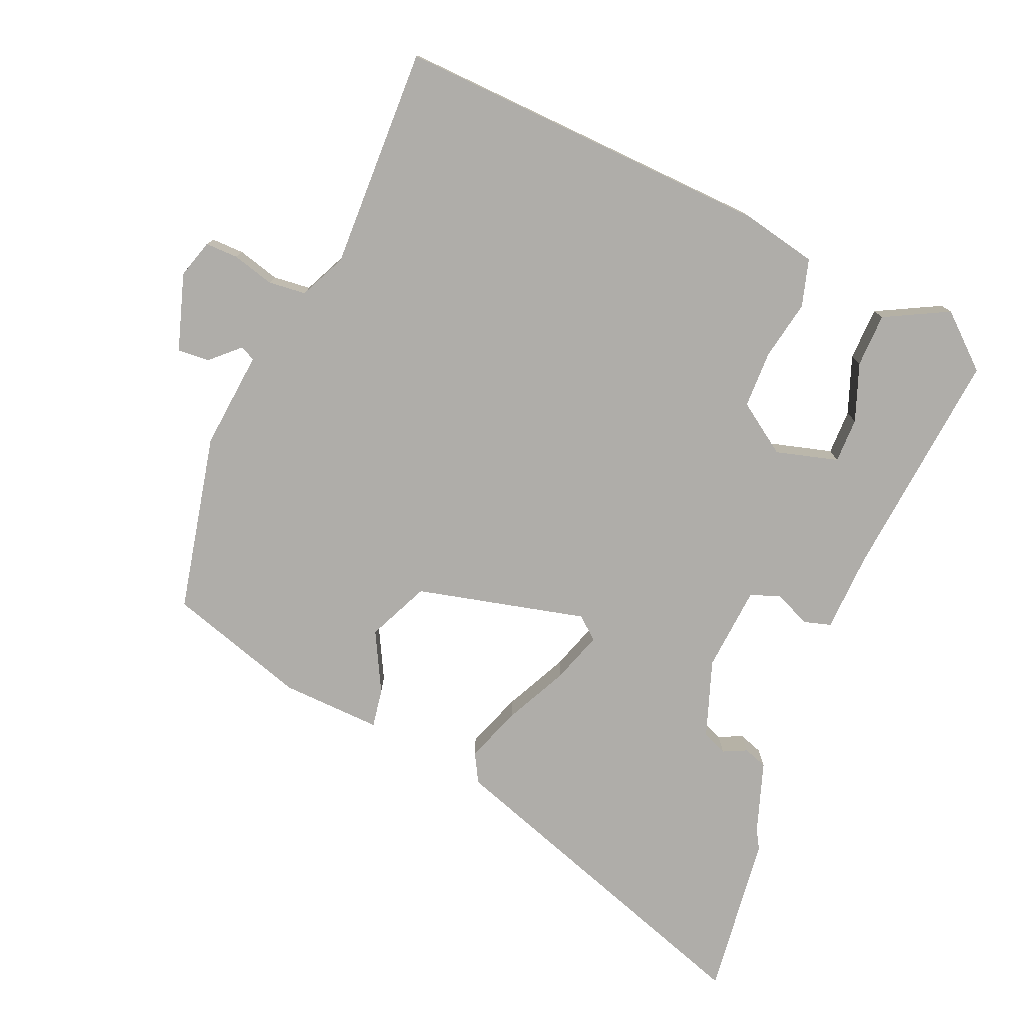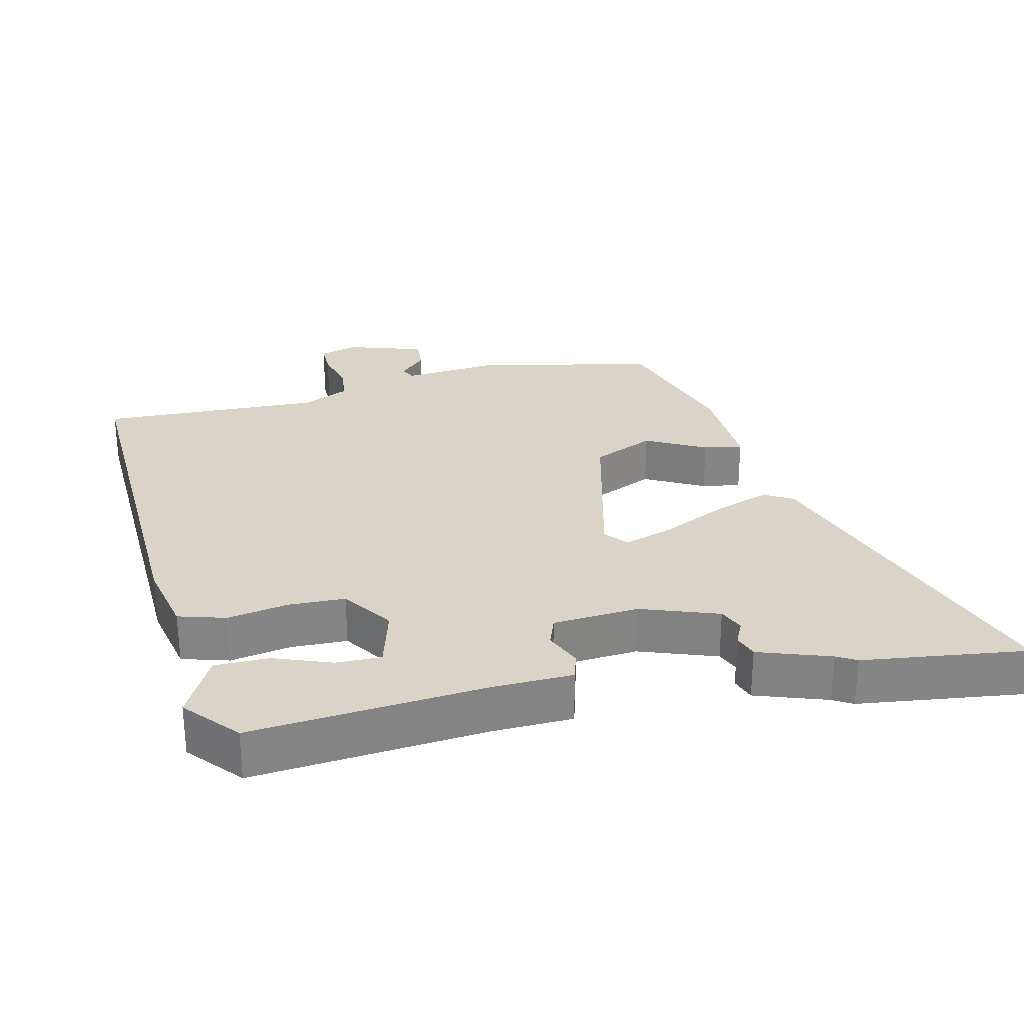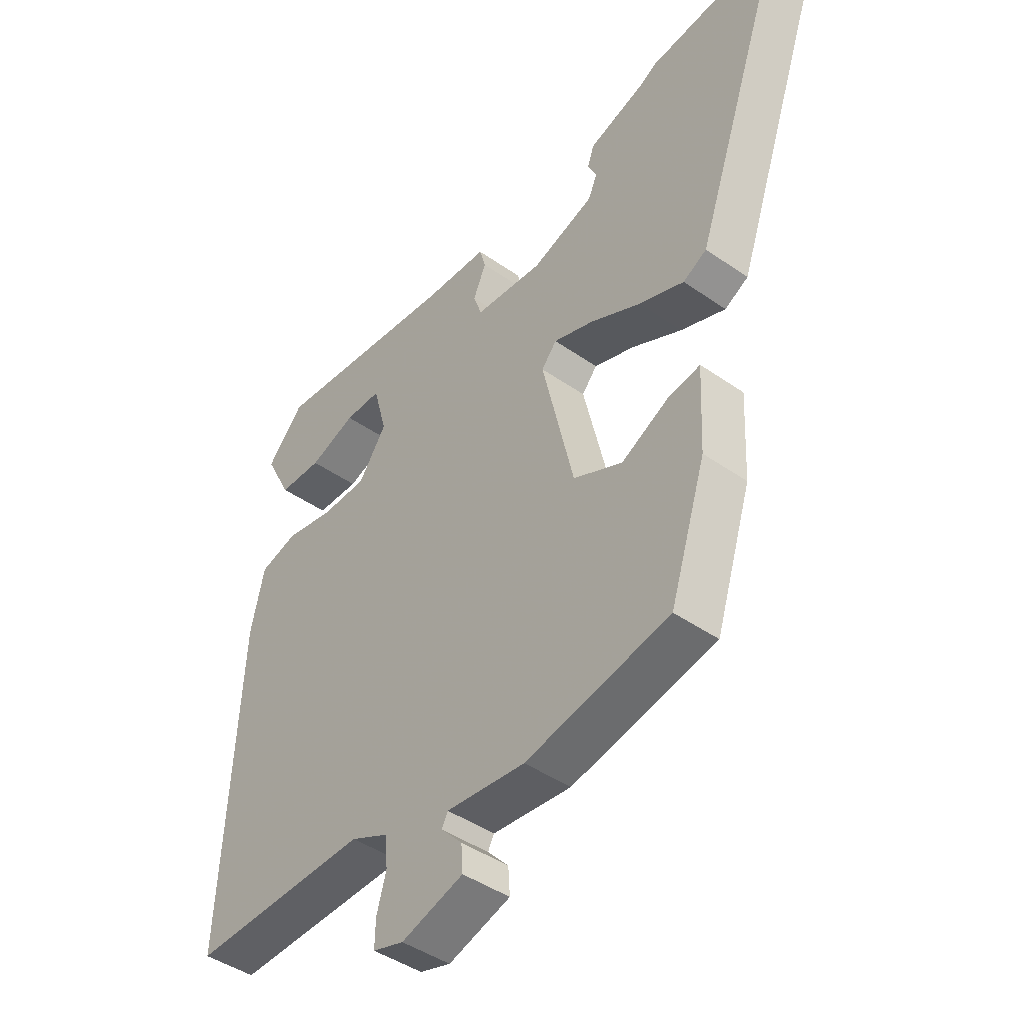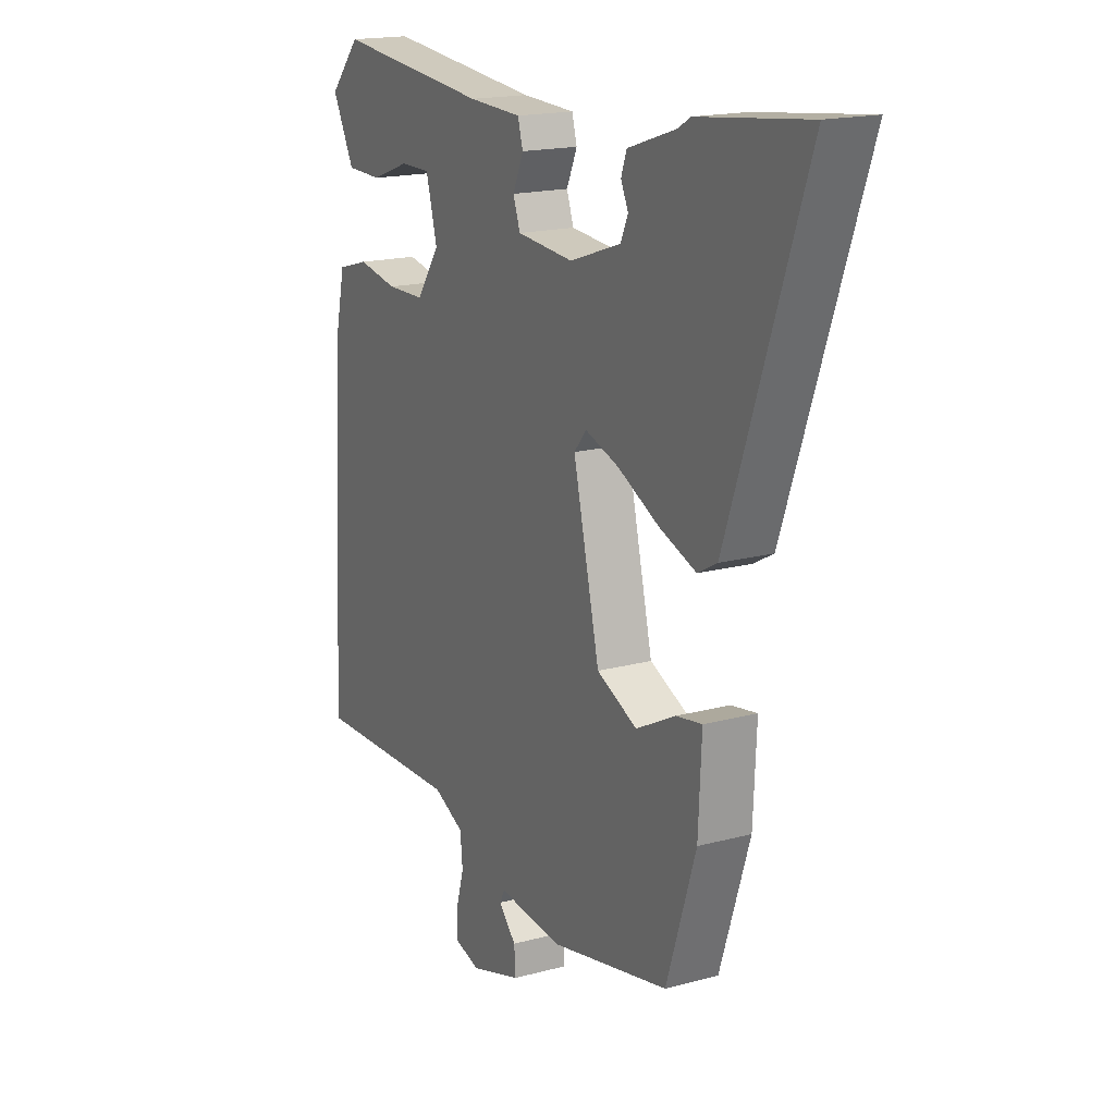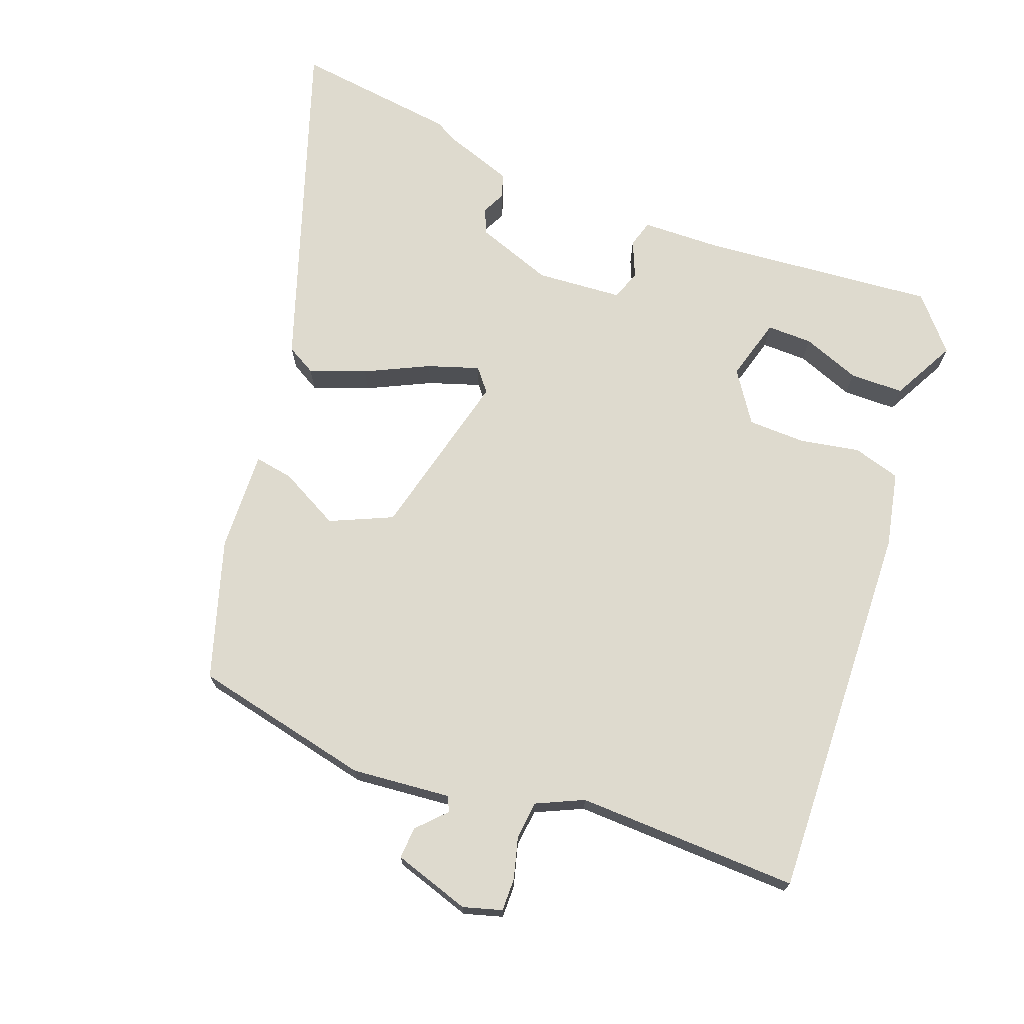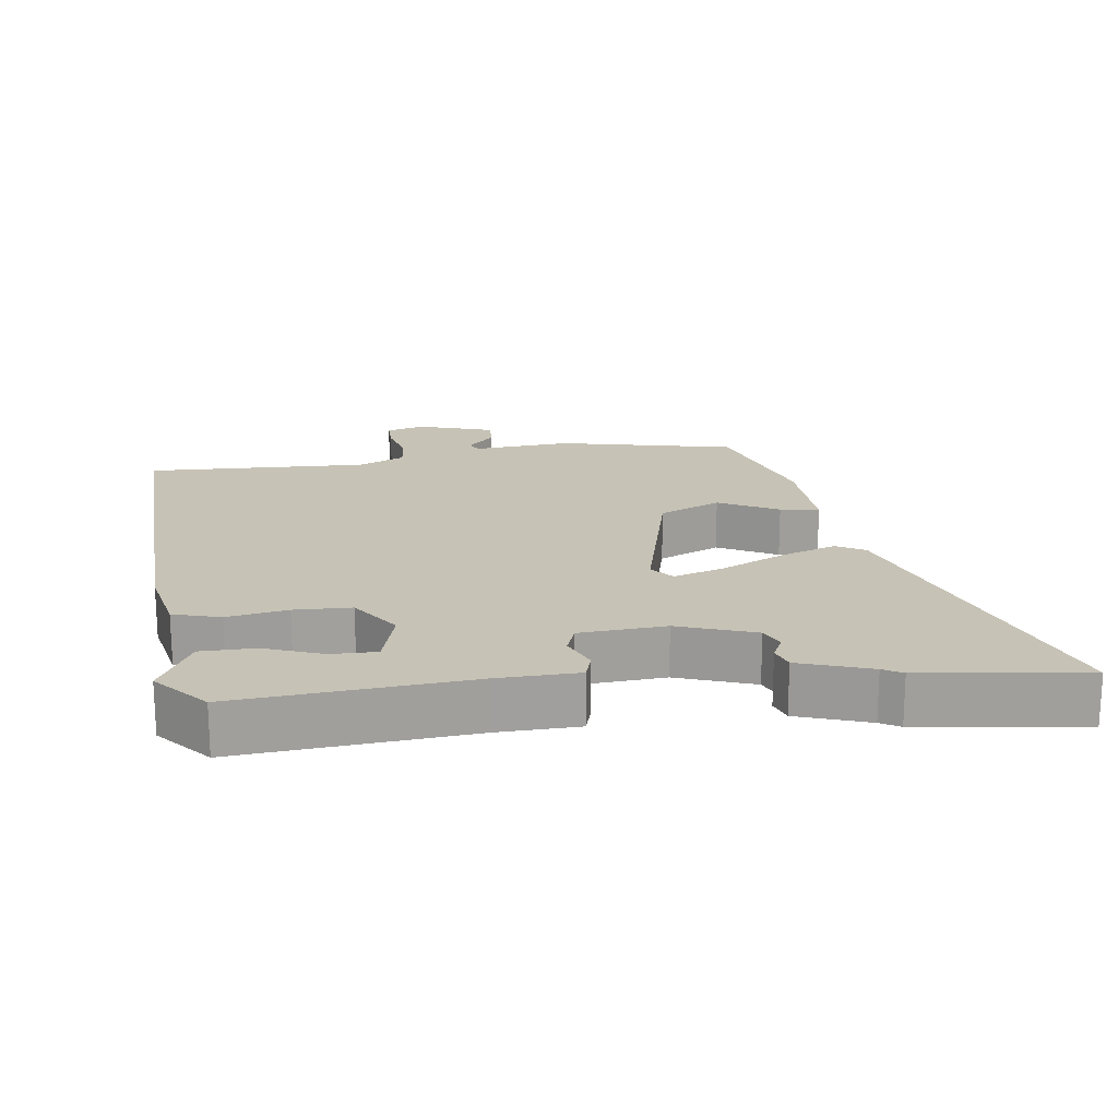
<metadata>
{"format":"obj","ext":"obj","renderer":"f3d","projection":"perspective","resolution":1024,"background":"white","views":[{"elev":-77.3,"azim":-112.4,"up":"+Y"},{"elev":28.5,"azim":-12.4,"up":"+Y"},{"elev":-44.1,"azim":50.6,"up":"+Z"},{"elev":17.4,"azim":61.7,"up":"+Z"},{"elev":71.3,"azim":-158.6,"up":"+Y"},{"elev":18.9,"azim":-6.8,"up":"+Y"}]}
</metadata>
<code>
v -0.497 0.07 -0.469
v -0.469 0.07 0.076
v -0.445 0.07 0.183
v -0.377 0.07 0.202
v -0.291 0.07 0.185
v -0.209 0.07 0.186
v -0.159 0.07 0.258
v -0.183 0.07 0.348
v -0.248 0.07 0.348
v -0.331 0.07 0.318
v -0.408 0.07 0.32
v -0.455 0.07 0.412
v -0.389 0.07 0.486
v -0.056 0.07 0.451
v 0.059 0.07 0.446
v 0.07 0.07 0.407
v 0.047 0.07 0.355
v 0.062 0.07 0.312
v 0.185 0.07 0.301
v 0.296 0.07 0.339
v 0.312 0.07 0.375
v 0.296 0.07 0.409
v 0.308 0.07 0.443
v 0.411 0.07 0.477
v 0.439 0.07 0.493
v 0.674 0.07 0.52
v 0.506 0.07 0.038
v 0.464 0.07 0.015
v 0.384 0.07 0.045
v 0.294 0.07 0.09
v 0.221 0.07 0.115
v 0.194 0.07 0.083
v 0.251 0.07 -0.162
v 0.339 0.07 -0.203
v 0.425 0.07 -0.159
v 0.481 0.07 -0.15
v 0.474 0.07 -0.294
v 0.41 0.07 -0.493
v 0.153 0.07 -0.546
v 0.012 0.07 -0.531
v 0.001 0.07 -0.552
v 0.039 0.07 -0.593
v 0.042 0.07 -0.639
v -0.069 0.07 -0.673
v -0.124 0.07 -0.656
v -0.123 0.07 -0.609
v -0.106 0.07 -0.549
v -0.111 0.07 -0.495
v -0.178 0.07 -0.463
v -0.497 0 -0.469
v -0.469 0 0.076
v -0.445 0 0.183
v -0.377 0 0.202
v -0.291 0 0.185
v -0.209 0 0.186
v -0.159 0 0.258
v -0.183 0 0.348
v -0.248 0 0.348
v -0.331 0 0.318
v -0.408 0 0.32
v -0.455 0 0.412
v -0.389 0 0.486
v -0.056 0 0.451
v 0.059 0 0.446
v 0.07 0 0.407
v 0.047 0 0.355
v 0.062 0 0.312
v 0.185 0 0.301
v 0.296 0 0.339
v 0.312 0 0.375
v 0.296 0 0.409
v 0.308 0 0.443
v 0.411 0 0.477
v 0.439 0 0.493
v 0.674 0 0.52
v 0.506 0 0.038
v 0.464 0 0.015
v 0.384 0 0.045
v 0.294 0 0.09
v 0.221 0 0.115
v 0.194 0 0.083
v 0.251 0 -0.162
v 0.339 0 -0.203
v 0.425 0 -0.159
v 0.481 0 -0.15
v 0.474 0 -0.294
v 0.41 0 -0.493
v 0.153 0 -0.546
v 0.012 0 -0.531
v 0.001 0 -0.552
v 0.039 0 -0.593
v 0.042 0 -0.639
v -0.069 0 -0.673
v -0.124 0 -0.656
v -0.123 0 -0.609
v -0.106 0 -0.549
v -0.111 0 -0.495
v -0.178 0 -0.463
f 44 45 46 47
f 44 47 48
f 41 42 43 44
f 40 41 44 48
f 39 40 48 49
f 37 38 39 49
f 34 35 36 37
f 33 34 37 49
f 27 28 29 30
f 27 30 31
f 24 25 26 27
f 24 27 31
f 21 22 23 24
f 20 21 24 31
f 19 20 31 32
f 14 15 16 17
f 14 17 18
f 13 14 18
f 12 13 18
f 9 10 11 12
f 8 9 12
f 8 12 18
f 7 8 18
f 6 7 18 19
f 2 3 4 5
f 2 5 6
f 32 33 49 1
f 6 19 32
f 1 2 6 32
f 96 95 94 93
f 97 96 93
f 93 92 91 90
f 97 93 90 89
f 98 97 89 88
f 98 88 87 86
f 86 85 84 83
f 98 86 83 82
f 79 78 77 76
f 80 79 76
f 76 75 74 73
f 80 76 73
f 73 72 71 70
f 80 73 70 69
f 81 80 69 68
f 66 65 64 63
f 67 66 63
f 67 63 62
f 67 62 61
f 61 60 59 58
f 61 58 57
f 67 61 57
f 67 57 56
f 68 67 56 55
f 54 53 52 51
f 55 54 51
f 50 98 82 81
f 81 68 55
f 81 55 51 50
f 1 50 51 2
f 2 51 52 3
f 3 52 53 4
f 4 53 54 5
f 5 54 55 6
f 6 55 56 7
f 7 56 57 8
f 8 57 58 9
f 9 58 59 10
f 10 59 60 11
f 11 60 61 12
f 12 61 62 13
f 13 62 63 14
f 14 63 64 15
f 15 64 65 16
f 16 65 66 17
f 17 66 67 18
f 18 67 68 19
f 19 68 69 20
f 20 69 70 21
f 21 70 71 22
f 22 71 72 23
f 23 72 73 24
f 24 73 74 25
f 25 74 75 26
f 26 75 76 27
f 27 76 77 28
f 28 77 78 29
f 29 78 79 30
f 30 79 80 31
f 31 80 81 32
f 32 81 82 33
f 33 82 83 34
f 34 83 84 35
f 35 84 85 36
f 36 85 86 37
f 37 86 87 38
f 38 87 88 39
f 39 88 89 40
f 40 89 90 41
f 41 90 91 42
f 42 91 92 43
f 43 92 93 44
f 44 93 94 45
f 45 94 95 46
f 46 95 96 47
f 47 96 97 48
f 48 97 98 49
f 49 98 50 1

</code>
